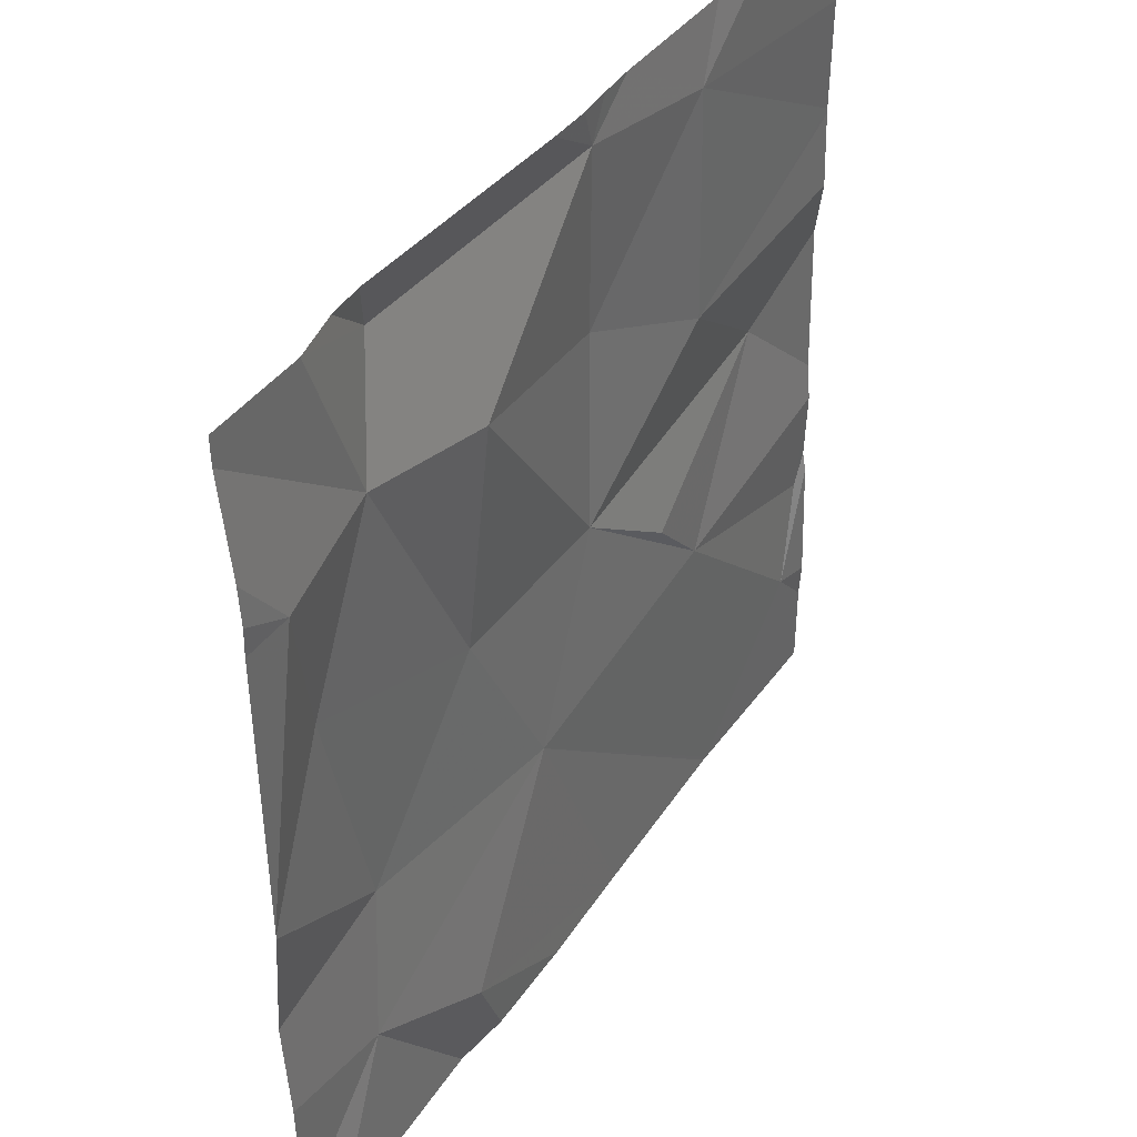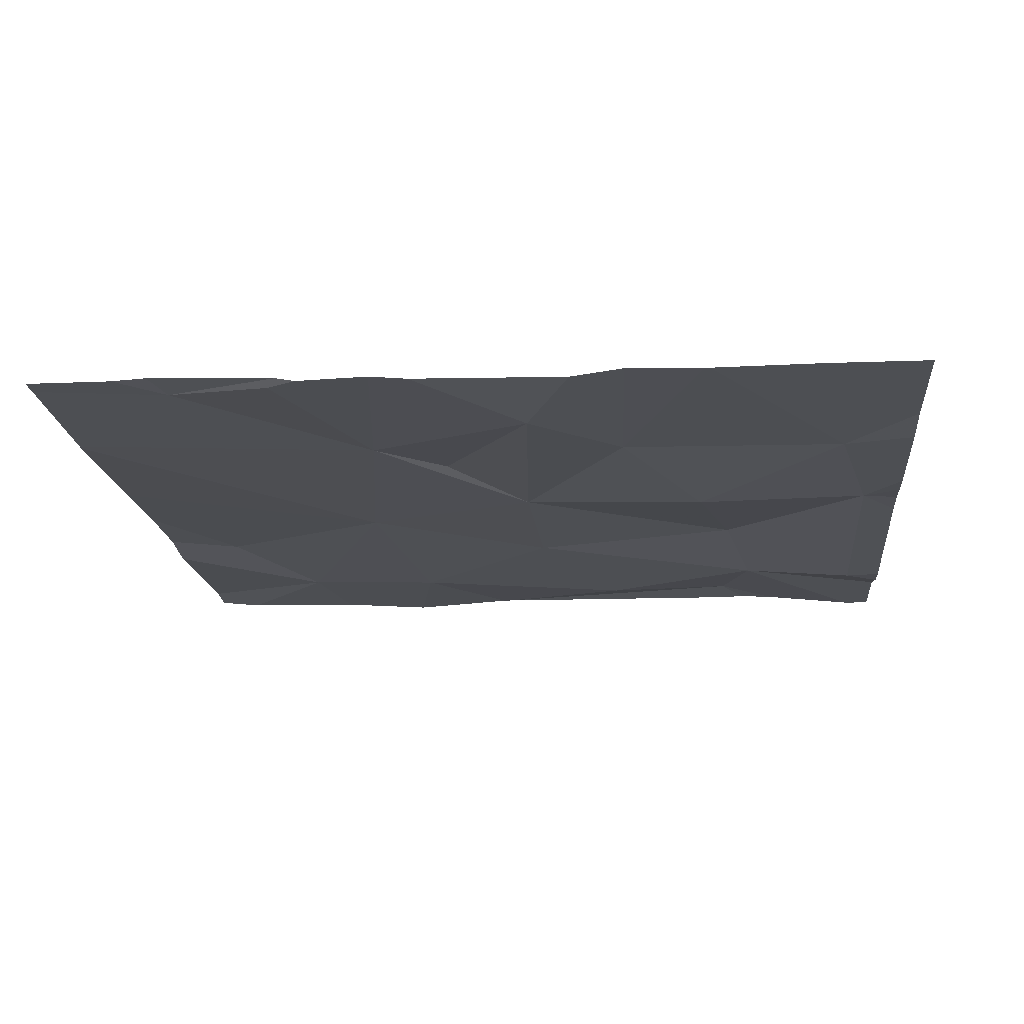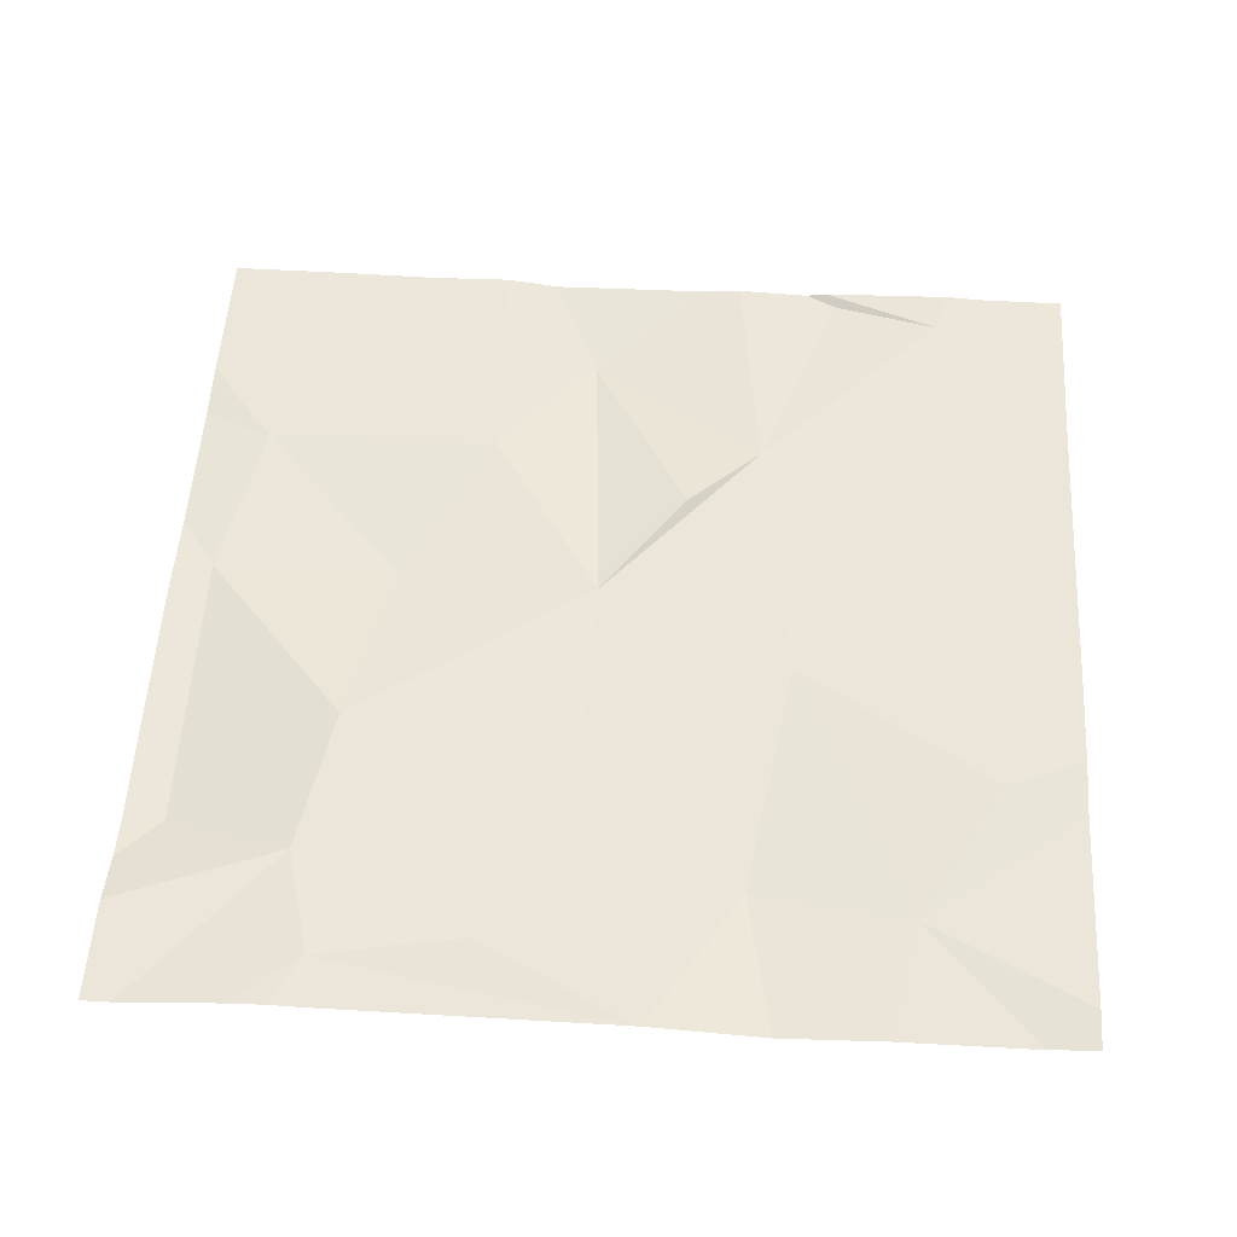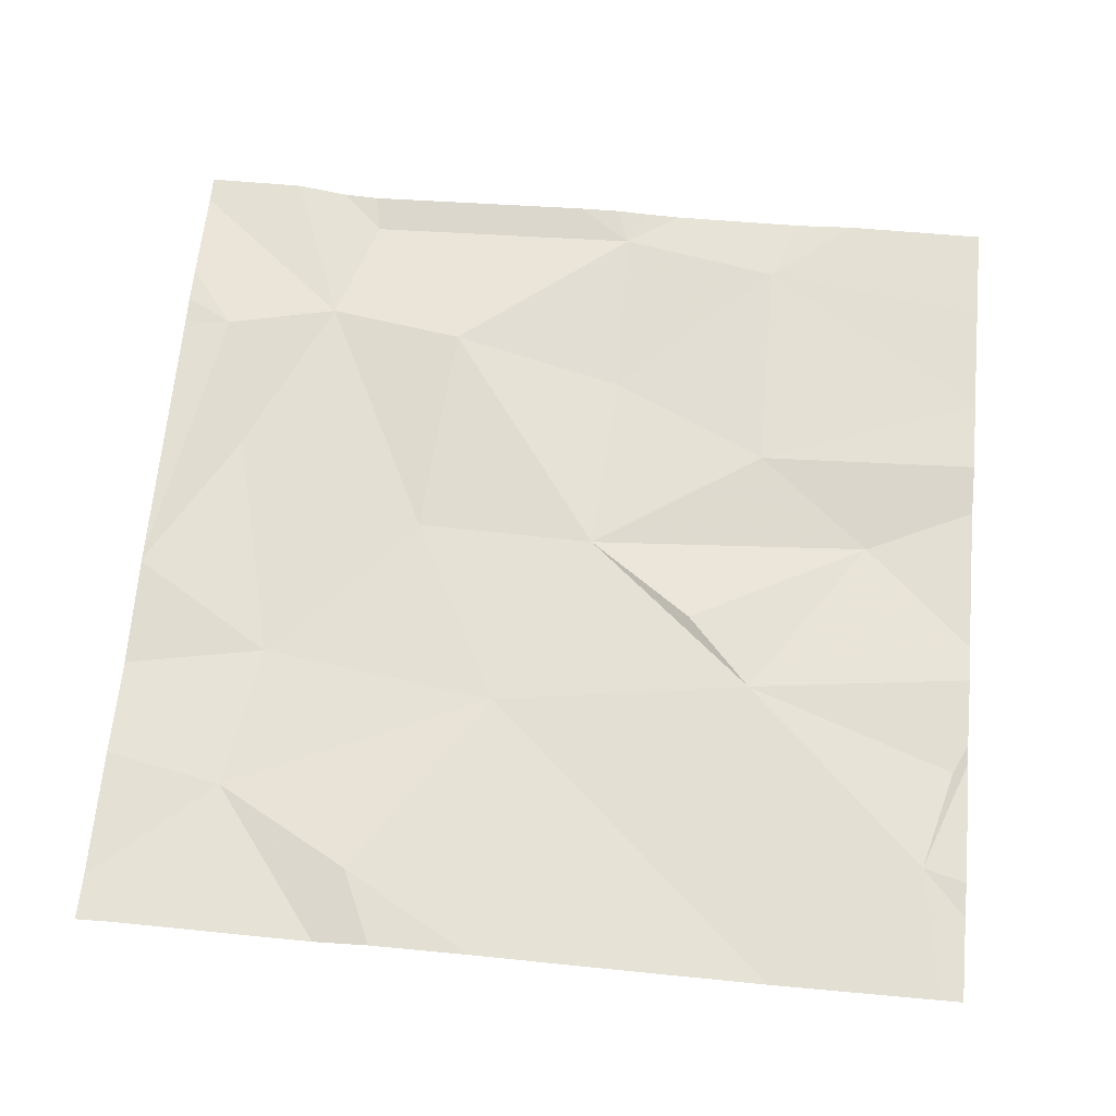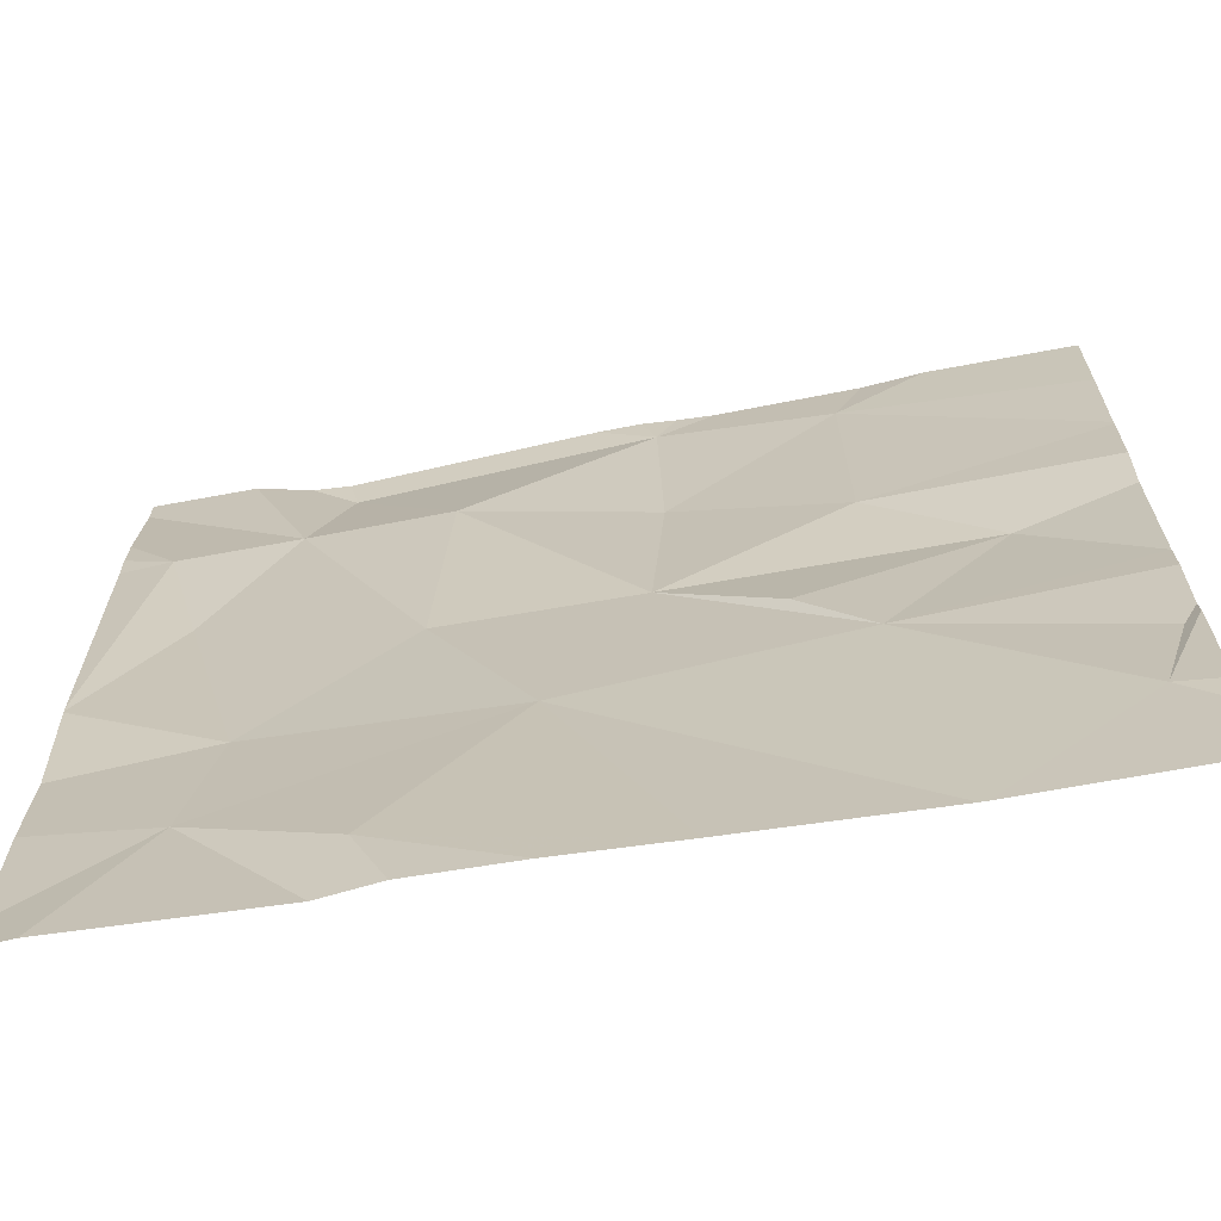
<metadata>
{"format":"obj","ext":"obj","renderer":"f3d","projection":"perspective","resolution":1024,"background":"white","views":[{"elev":41.1,"azim":-58.0,"up":"+Y"},{"elev":-17.2,"azim":95.1,"up":"+Z"},{"elev":53.3,"azim":-86.2,"up":"+Z"},{"elev":66.4,"azim":5.3,"up":"+Z"},{"elev":-66.9,"azim":10.1,"up":"+Y"}]}
</metadata>
<code>
v -110.5 262.5 490.7
v -109.7 262.4 490.7
v -109.7 261.7 490.7
v -109.7 262.2 490.7
v -109.7 262.3 490.7
v -109.7 261.6 490.7
v -110.6 262.3 490.7
v -110.1 262.4 490.7
v -110.6 262.1 490.7
v -109.7 262.2 490.7
v -110.5 261.7 490.7
v -110 262.4 490.7
v -110.1 262.2 490.7
v -110 262.2 490.7
v -110.5 262.5 490.7
v -110.2 262.5 490.7
v -110.5 262.3 490.7
v -110.3 262.3 490.7
v -110.4 262.4 490.7
v -110.3 262 490.7
v -109.8 261.7 490.7
v -110 261.9 490.7
v -110.1 262 490.7
v -110.2 261.8 490.7
v -109.8 262.1 490.7
v -110 261.9 490.7
v -110.5 261.9 490.7
v -110.4 261.6 490.7
v -110.2 262.5 490.7
v -110.1 262.5 490.7
v -109.9 261.5 490.7
v -110.4 261.5 490.7
v -109.9 261.5 490.7
v -110.6 261.5 490.7
v -109.7 261.5 490.7
v -110.3 261.5 490.7
v -109.7 261.8 490.7
v -110.7 262.3 490.7
v -110.7 262.3 490.7
v -110.7 262.3 490.7
v -110.7 262 490.7
v -110.7 262 490.7
v -110.7 261.6 490.7
v -110.1 262.5 490.7
v -110.7 261.7 490.7
v -110.7 262.5 490.7
v -110.7 261.8 490.7
v -109.9 262.5 490.7
v -110.7 262 490.7
v -109.7 262.1 490.7
v -109.7 261.9 490.7
v -109.7 261.9 490.7
v -109.7 261.8 490.7
v -109.7 261.8 490.7
v -109.7 261.5 490.7
v -110.1 261.5 490.7
v -110.2 261.5 490.7
v -109.9 261.5 490.7
v -109.7 261.5 490.7
v -110.7 261.5 490.7
v -110.5 262.5 490.7
v -109.9 262.5 490.7
v -109.7 262.5 490.7
v -110.6 262.5 490.7
v -110.7 262.5 490.7
v -109.7 262.5 490.7
f 57 28 36
f 51 25 22
f 9 7 41
f 50 25 51
f 30 12 48
f 12 13 14
f 40 17 46
f 19 18 8
f 12 8 13
f 9 20 17
f 21 22 31
f 24 23 20
f 25 14 23
f 14 13 23
f 26 22 25
f 20 9 27
f 19 8 16
f 18 17 20
f 15 19 61
f 17 18 19
f 7 9 17
f 25 23 26
f 26 23 22
f 23 13 18
f 18 13 8
f 45 27 47
f 11 28 24
f 27 11 24
f 61 19 1
f 28 11 32
f 24 20 27
f 56 24 28
f 27 9 42
f 18 20 23
f 56 28 57
f 31 24 58
f 1 19 16
f 22 23 24
f 15 17 19
f 5 14 10
f 55 6 21
f 48 12 62
f 4 25 50
f 51 22 52
f 37 21 53
f 21 37 22
f 62 2 63
f 36 28 32
f 29 8 44
f 52 37 54
f 38 7 39
f 4 14 25
f 32 11 34
f 39 7 40
f 3 21 6
f 40 7 17
f 41 7 38
f 42 9 41
f 2 12 5
f 10 14 4
f 43 11 45
f 34 43 60
f 33 21 31
f 31 22 24
f 45 11 27
f 5 12 14
f 46 17 64
f 16 8 29
f 47 27 49
f 30 8 12
f 55 21 59
f 49 27 42
f 52 22 37
f 34 11 43
f 53 21 3
f 54 37 53
f 35 6 55
f 58 24 56
f 59 21 33
f 44 8 30
f 62 12 2
f 63 2 66
f 64 17 15
f 65 46 64

</code>
